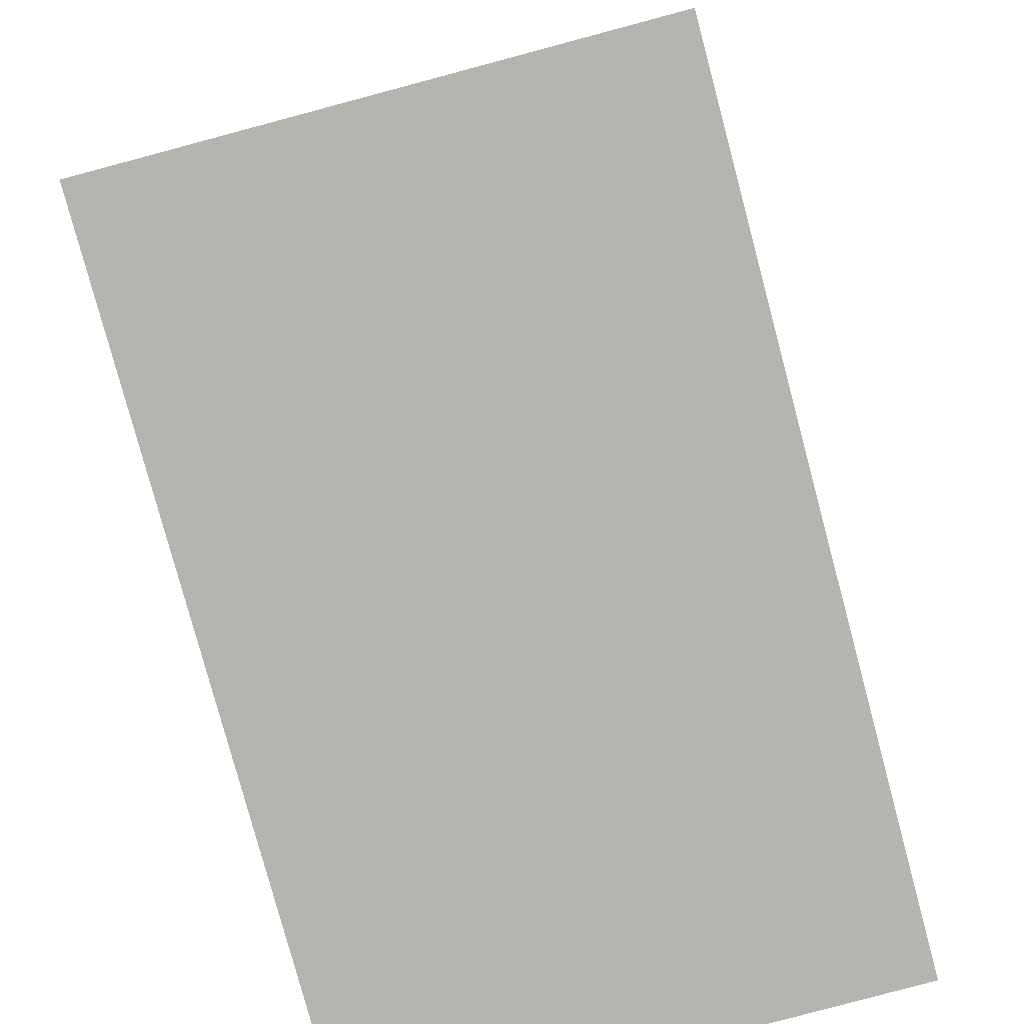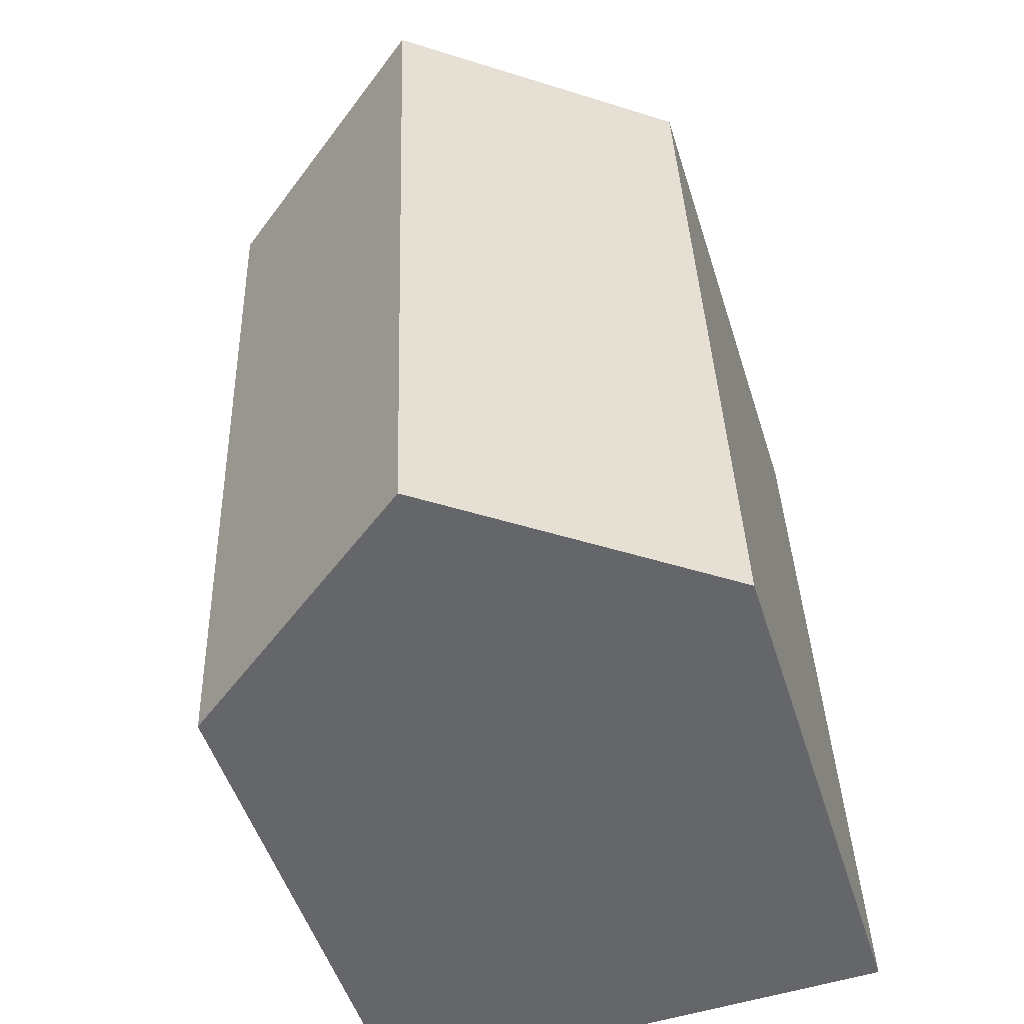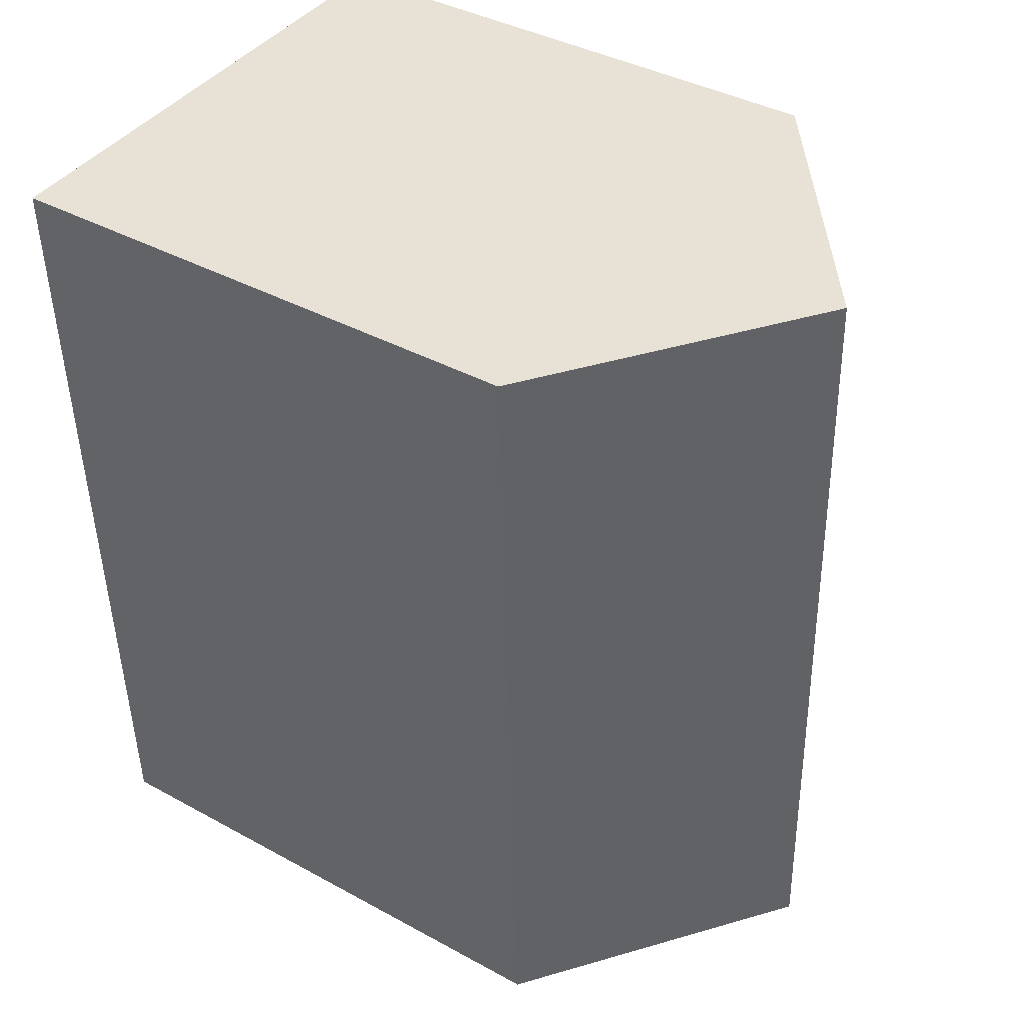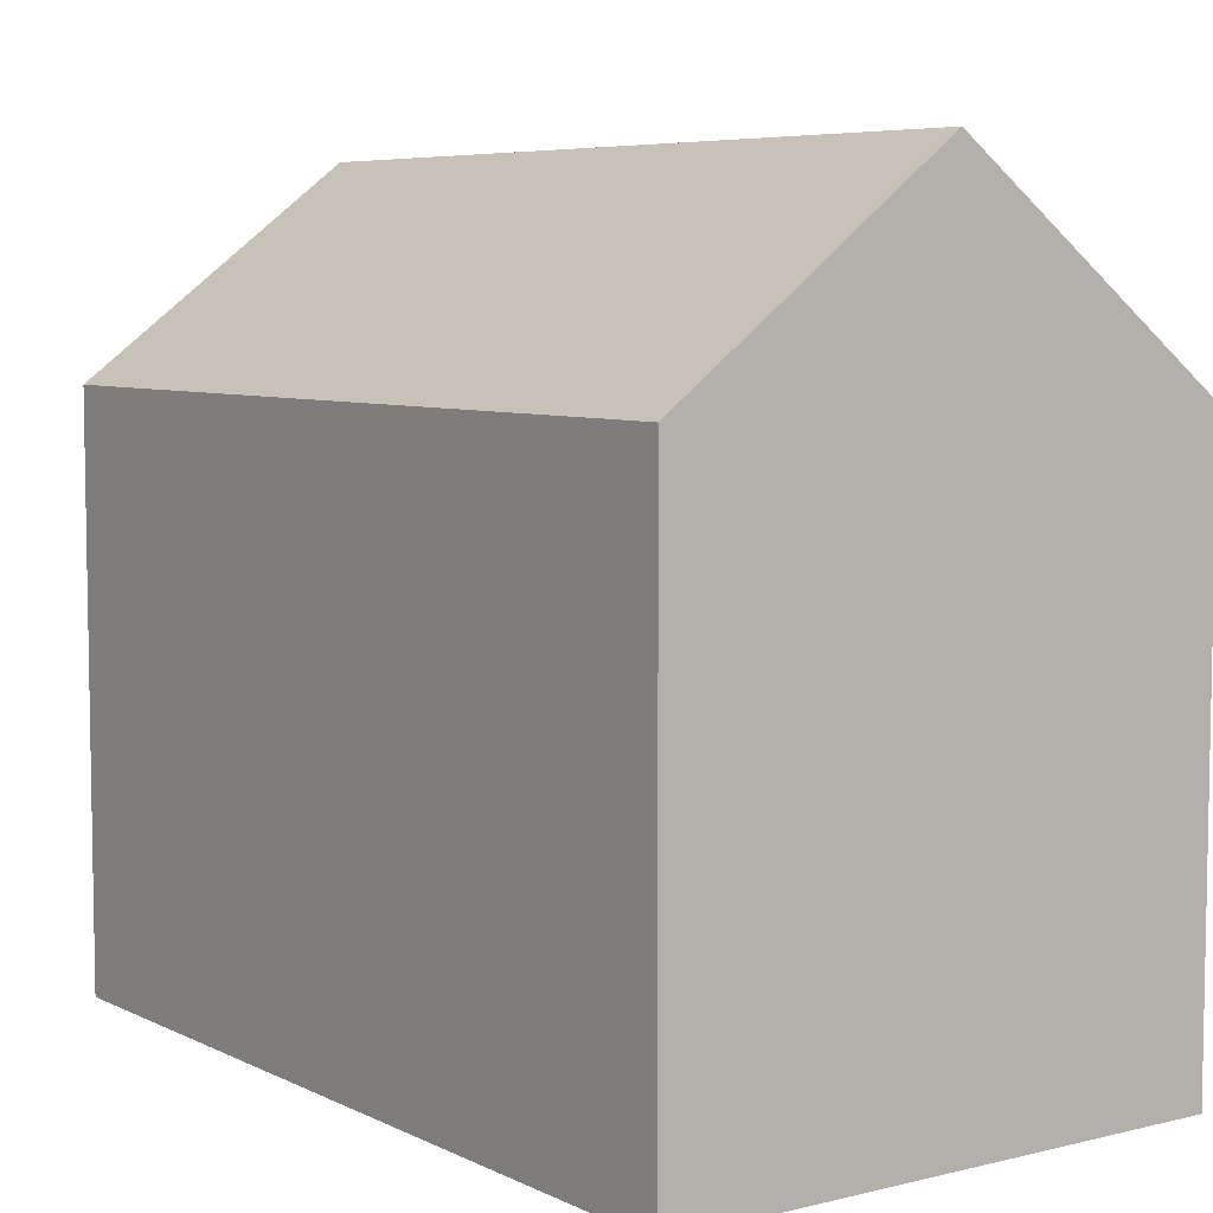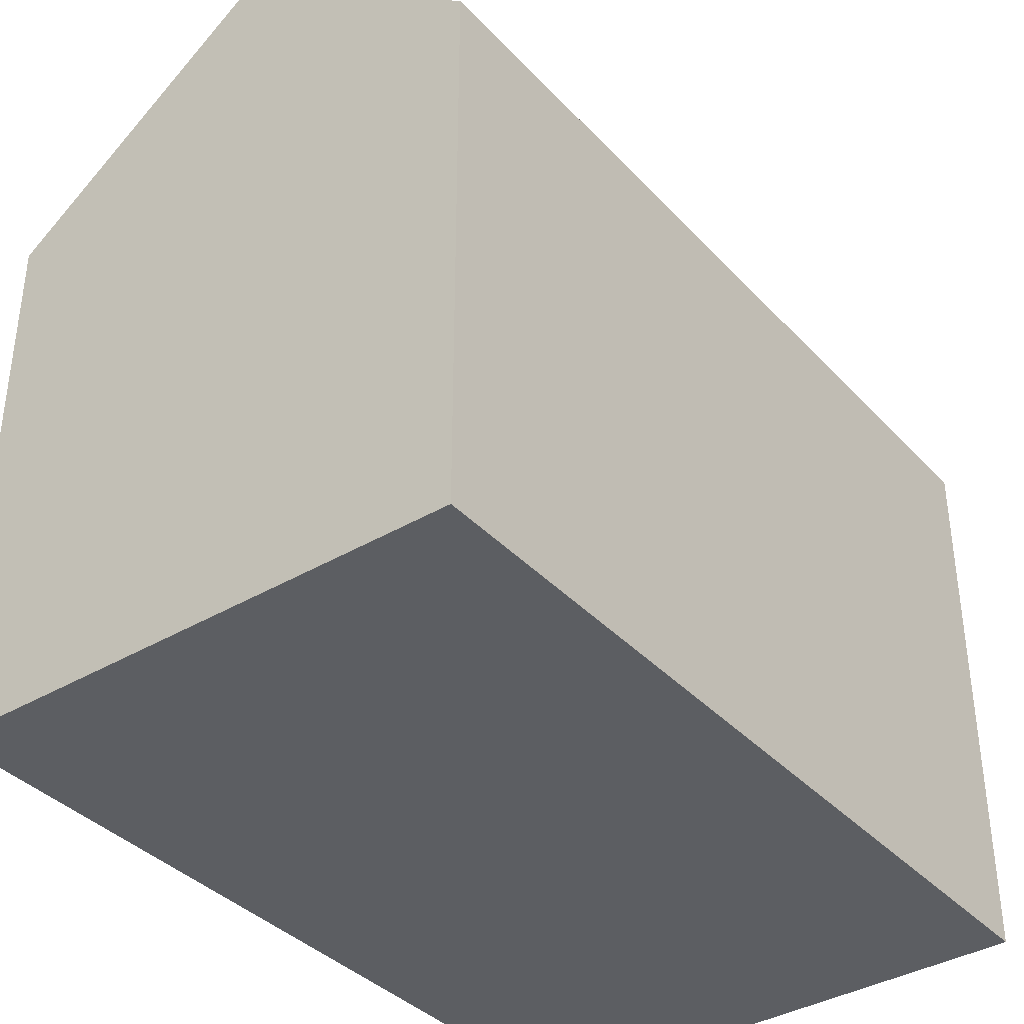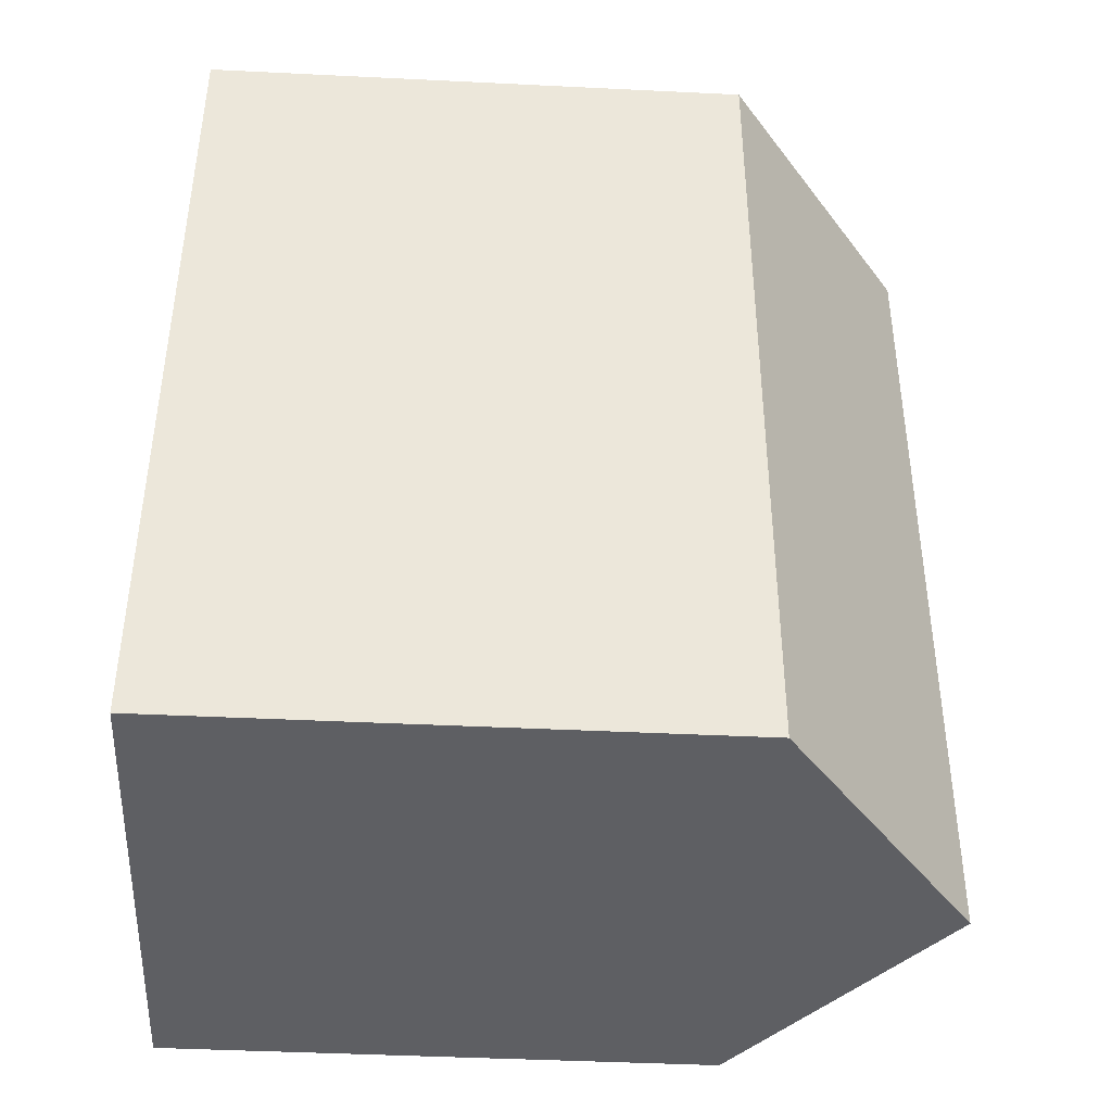
<metadata>
{"format":"obj","ext":"obj","renderer":"f3d","projection":"perspective","resolution":1024,"background":"white","views":[{"elev":-79.9,"azim":17.1,"up":"+Y"},{"elev":-51.0,"azim":-162.7,"up":"+Z"},{"elev":39.4,"azim":124.3,"up":"+Z"},{"elev":6.4,"azim":146.2,"up":"+Y"},{"elev":-37.7,"azim":39.3,"up":"+Y"},{"elev":-43.6,"azim":86.7,"up":"+Z"}]}
</metadata>
<code>
v  5.75 14.69 16.36
v  0.334 10.8 9.456
v  0.584 10.8 16.55
v  5.166 14.69 -0.174
v  0.265 10.8 7.514
v  0 10.8 6.611e-16
v  10.93 10.79 16.16
v  10.32 10.81 -0.347
v  0.584 -1.014e-15 16.55
v  10.93 -9.895e-16 16.16
v  5.75 -1.002e-15 16.36
v  10.32 2.125e-17 -0.347
v  0 0 0
v  5.166 1.065e-17 -0.174
v  0.329 10.8 9.316
v  0.265 -4.601e-16 7.514
v  0.329 -5.704e-16 9.316
v  0.334 -5.79e-16 9.456
g defaultobject
f 1 2 3
f 2 1 4
f 2 4 5
f 5 4 6
f 7 4 1
f 4 7 8
f 3 7 1
f 7 3 9
f 7 9 10
f 10 9 11
f 7 12 8
f 12 7 10
f 8 6 4
f 6 8 12
f 6 12 13
f 13 12 14
f 13 5 6
f 5 13 15
f 15 13 2
f 2 13 3
f 3 13 16
f 3 16 9
f 9 16 17
f 9 17 18
f 11 12 10
f 12 11 9
f 12 9 18
f 12 18 16
f 12 16 13
f 12 13 14

</code>
